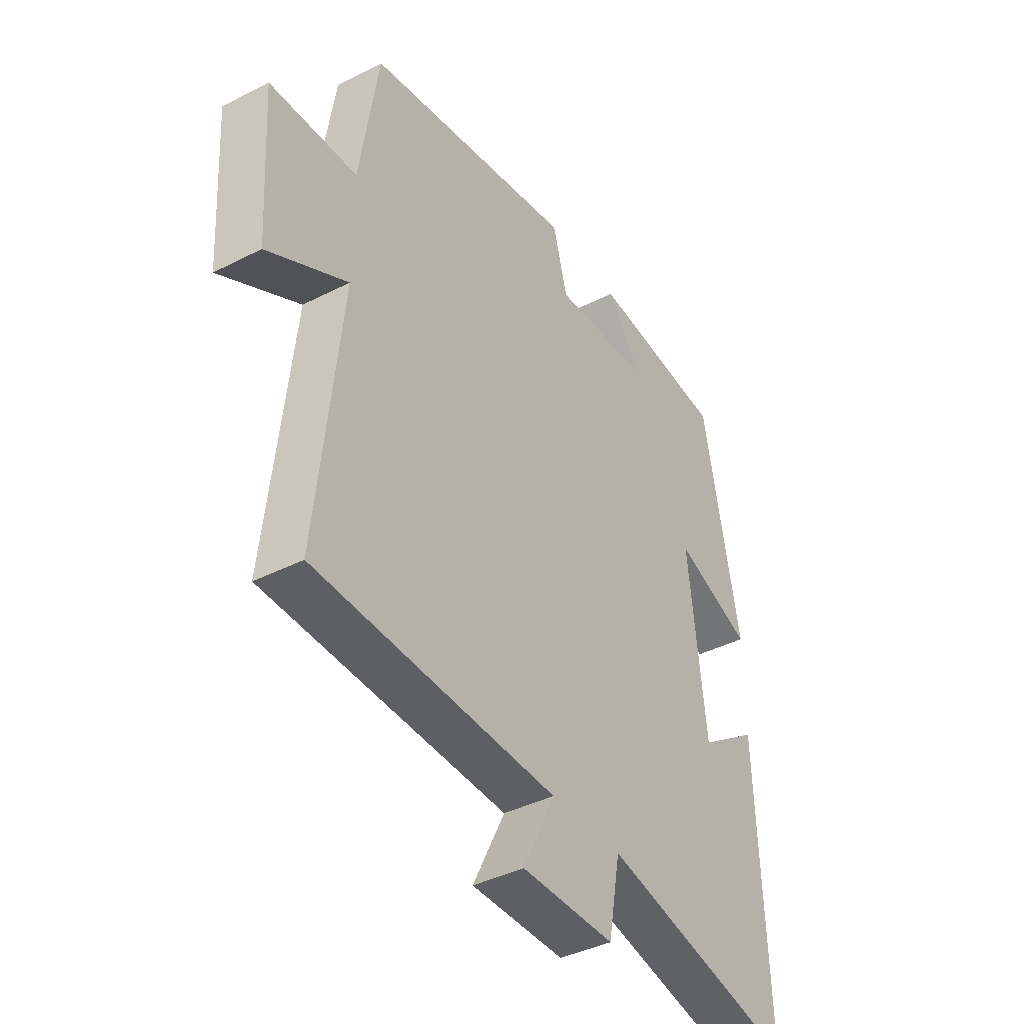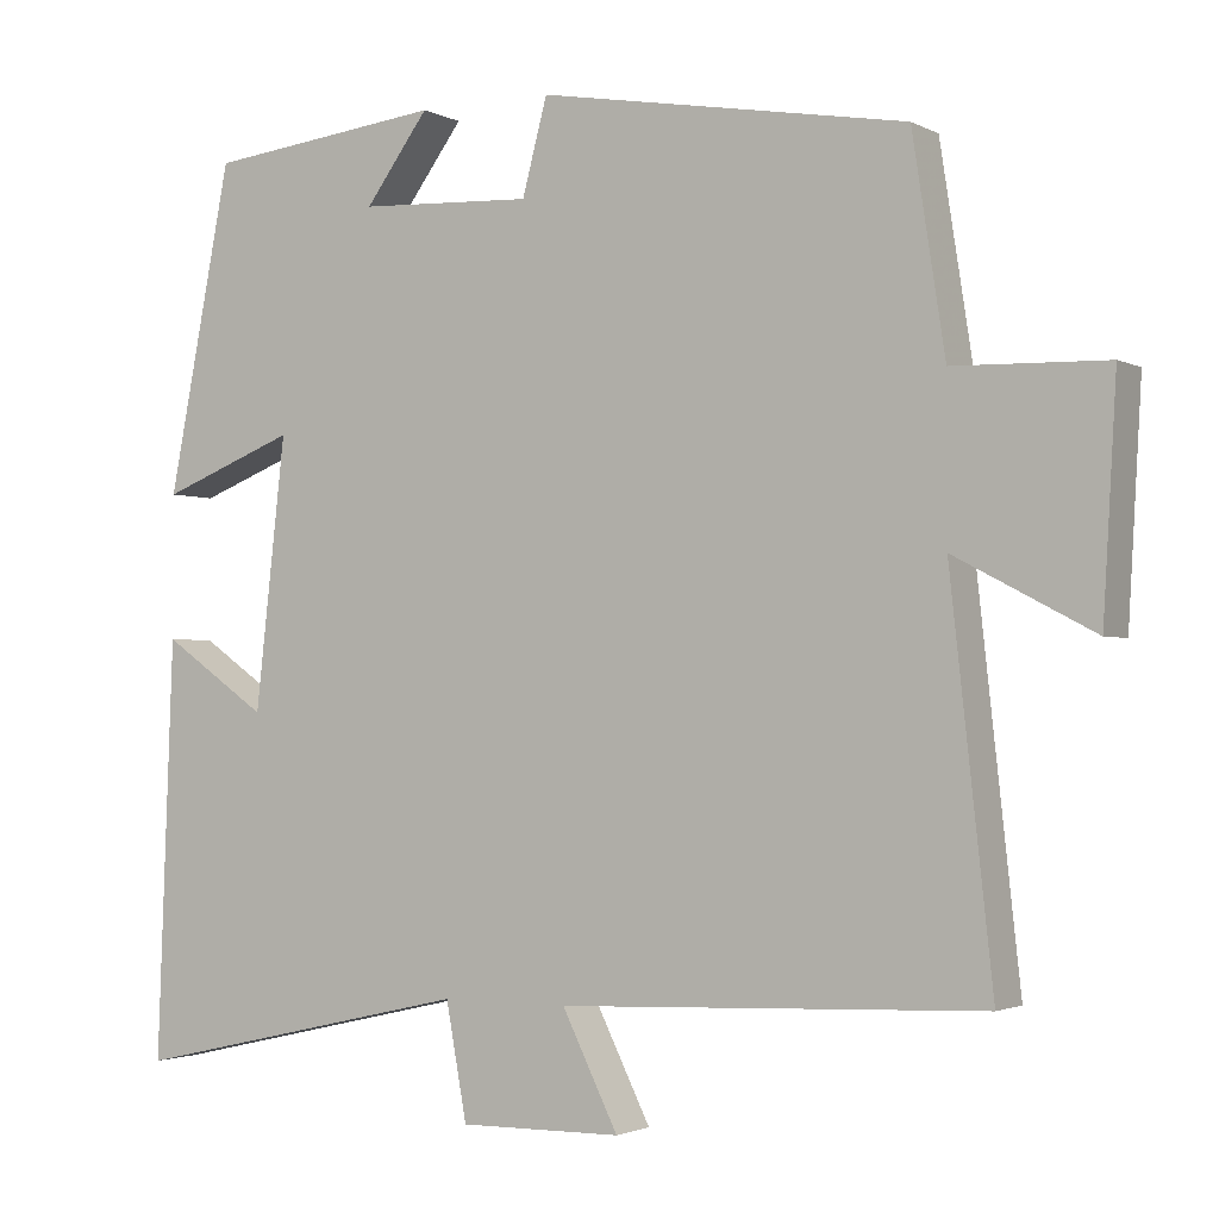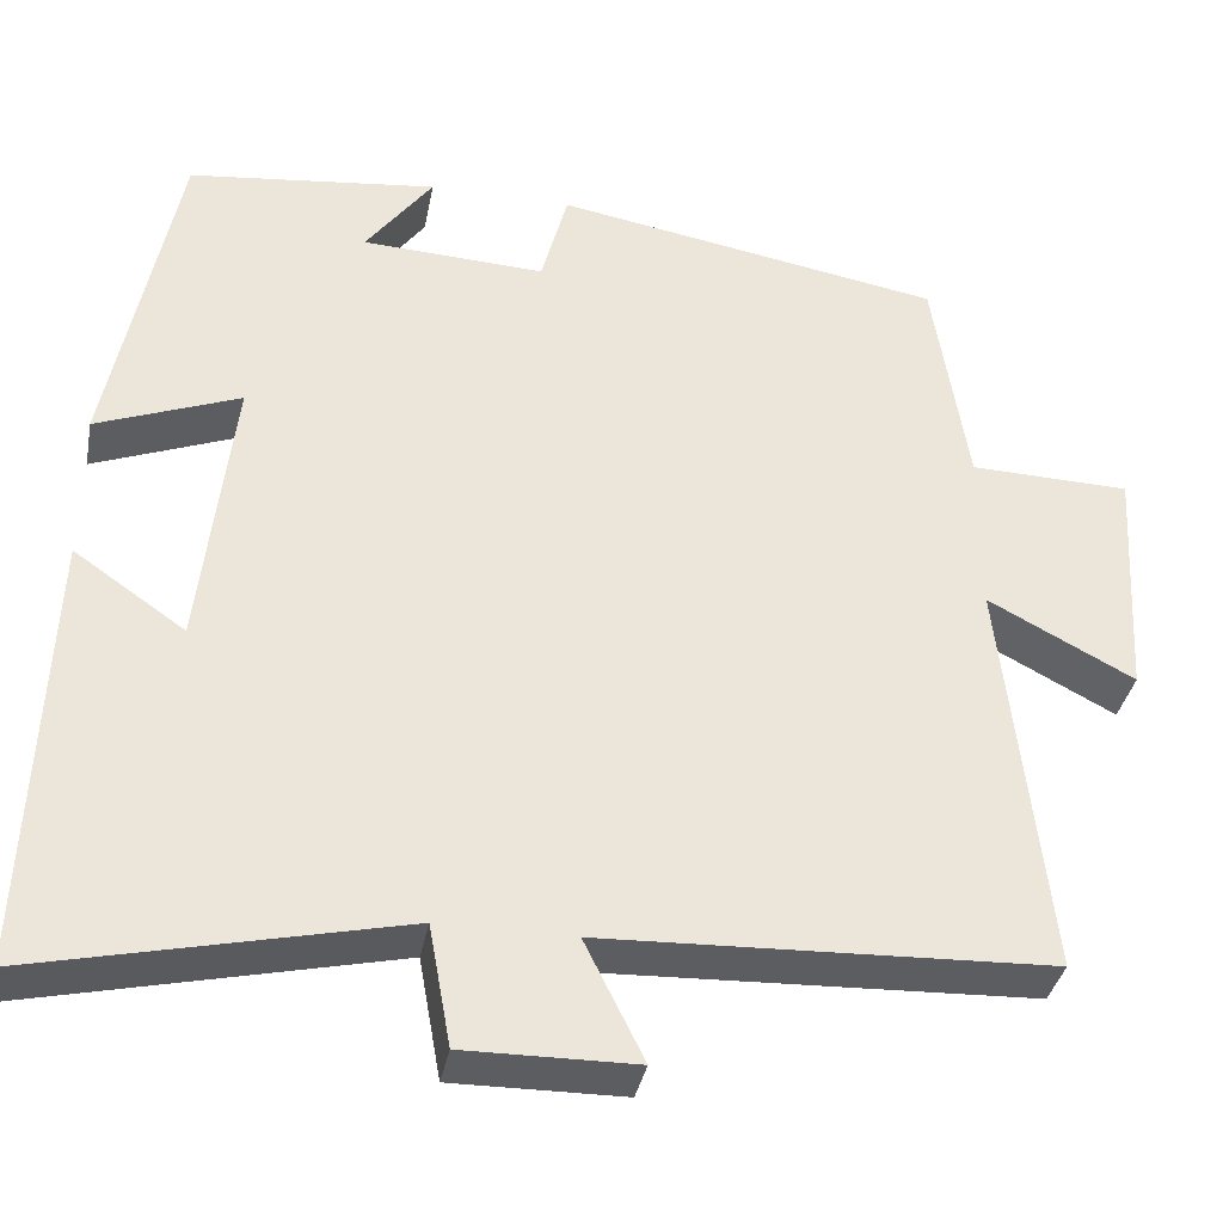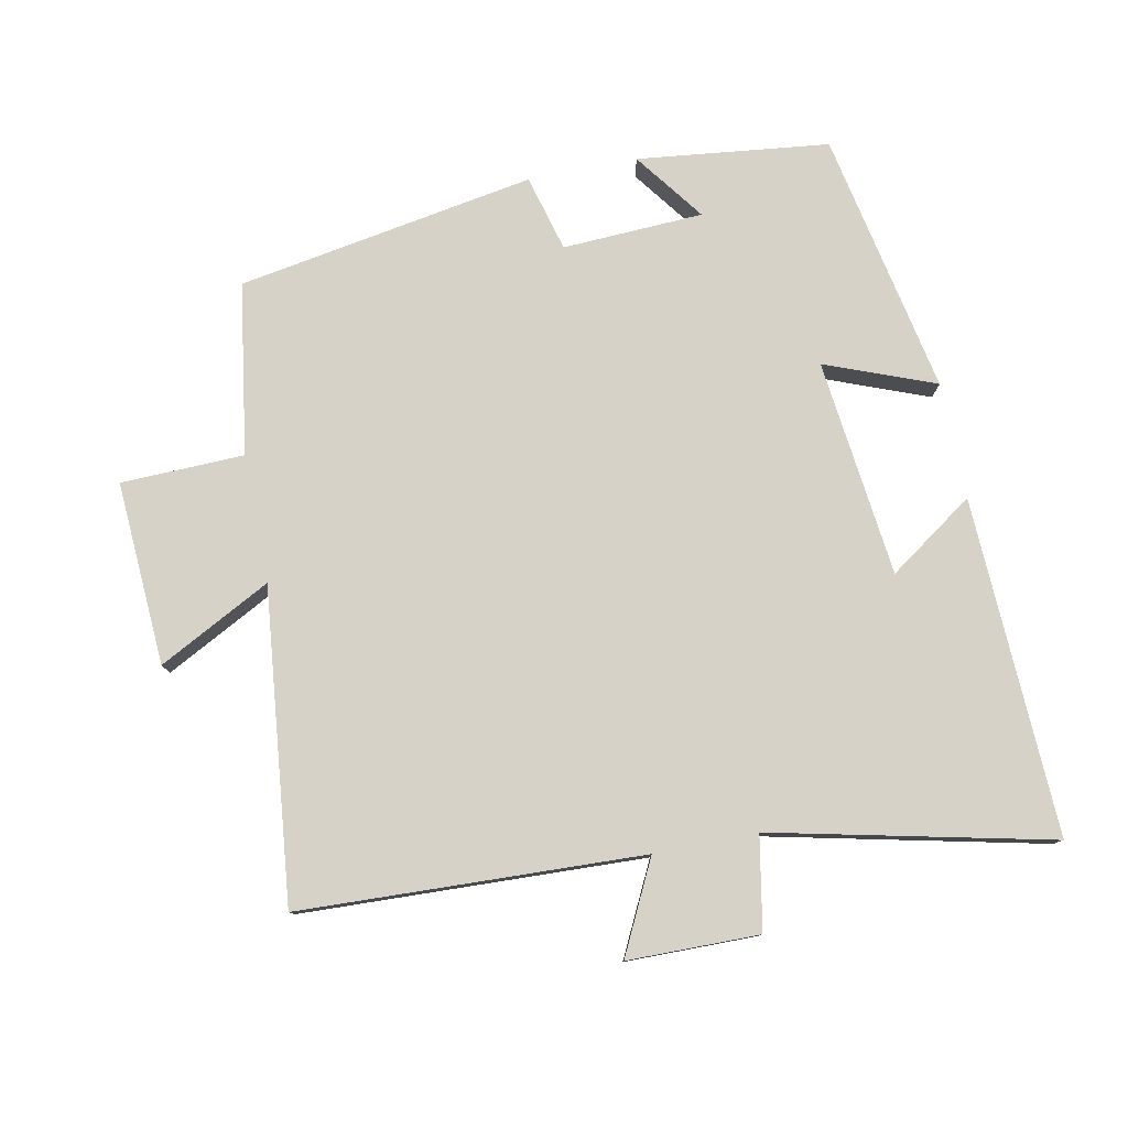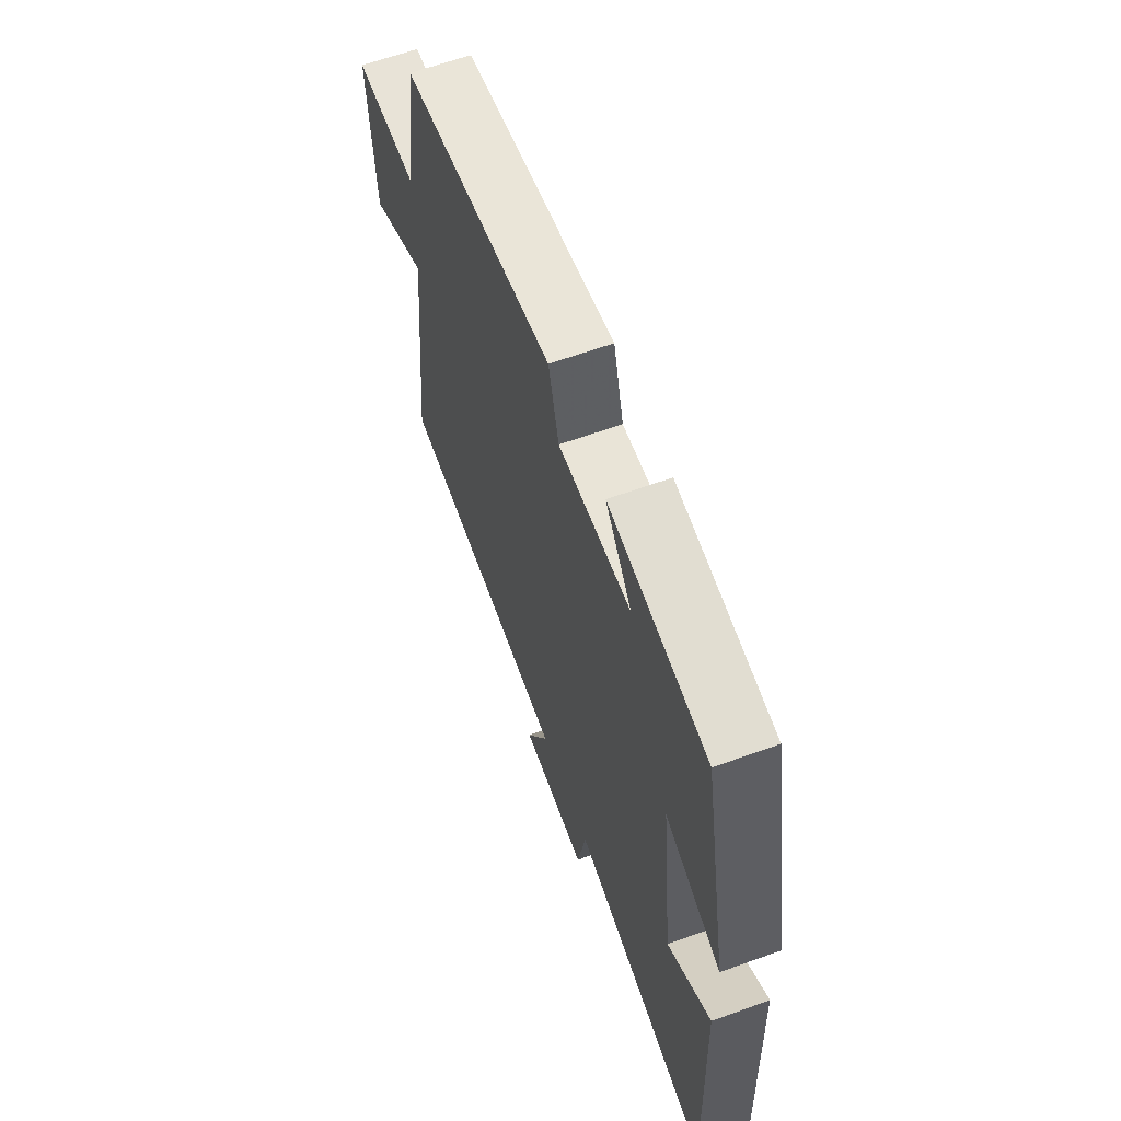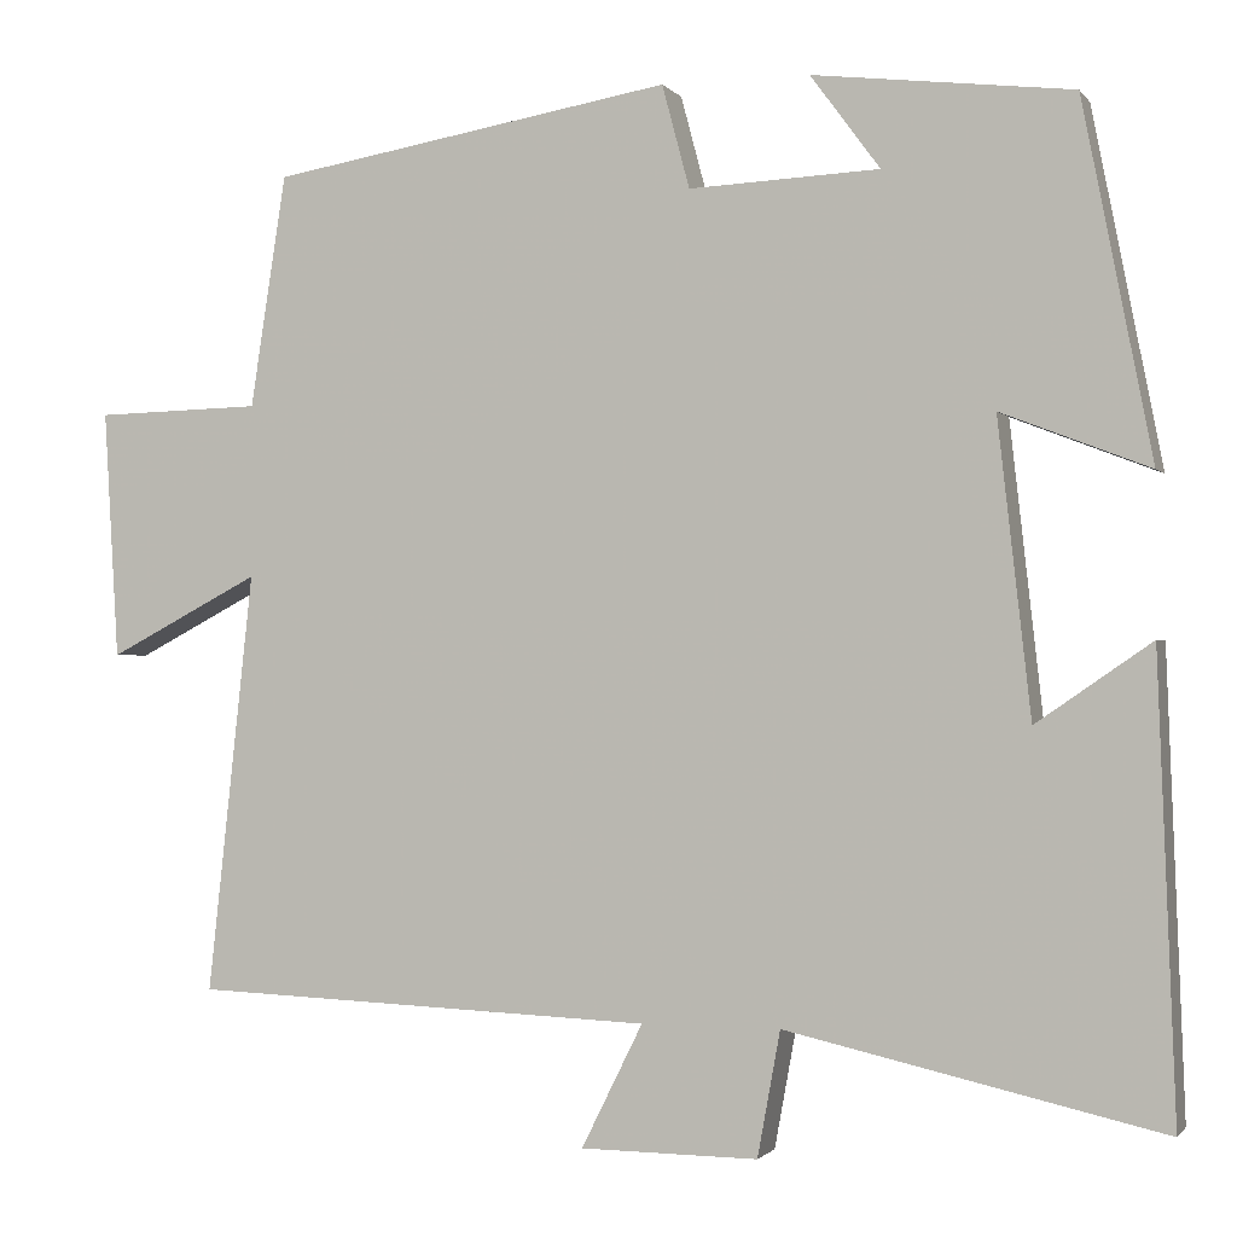
<metadata>
{"format":"obj","ext":"obj","renderer":"f3d","projection":"perspective","resolution":1024,"background":"white","views":[{"elev":-39.8,"azim":122.4,"up":"+Z"},{"elev":-2.1,"azim":30.6,"up":"+Z"},{"elev":-36.2,"azim":-10.8,"up":"+Z"},{"elev":78.6,"azim":168.7,"up":"+Y"},{"elev":63.2,"azim":-110.1,"up":"+Z"},{"elev":-1.1,"azim":-161.9,"up":"+Z"}]}
</metadata>
<code>
v -0.519 0.07 -0.593
v -0.5 0.07 -0.094
v -0.374 0.07 -0.181
v -0.338 0.07 0.141
v -0.5 0.07 0.078
v -0.424 0.07 0.467
v -0.141 0.07 0.5
v -0.217 0.07 0.397
v -0.009 0.07 0.387
v 0.021 0.07 0.5
v 0.461 0.07 0.424
v 0.5 0.07 0.17
v 0.682 0.07 0.165
v 0.666 0.07 -0.107
v 0.5 0.07 -0.02
v 0.55 0.07 -0.48
v 0.044 0.07 -0.5
v 0.111 0.07 -0.635
v -0.083 0.07 -0.637
v -0.108 0.07 -0.5
v -0.519 0 -0.593
v -0.5 0 -0.094
v -0.374 0 -0.181
v -0.338 0 0.141
v -0.5 0 0.078
v -0.424 0 0.467
v -0.141 0 0.5
v -0.217 0 0.397
v -0.009 0 0.387
v 0.021 0 0.5
v 0.461 0 0.424
v 0.5 0 0.17
v 0.682 0 0.165
v 0.666 0 -0.107
v 0.5 0 -0.02
v 0.55 0 -0.48
v 0.044 0 -0.5
v 0.111 0 -0.635
v -0.083 0 -0.637
v -0.108 0 -0.5
f 17 18 19 20
f 15 16 17 20
f 15 20 1
f 12 13 14 15
f 9 10 11 12
f 8 9 12 15
f 5 6 7 8
f 4 5 8
f 3 4 8 15
f 1 2 3
f 1 3 15
f 40 39 38 37
f 40 37 36 35
f 21 40 35
f 35 34 33 32
f 32 31 30 29
f 35 32 29 28
f 28 27 26 25
f 28 25 24
f 35 28 24 23
f 23 22 21
f 35 23 21
f 1 21 22 2
f 2 22 23 3
f 3 23 24 4
f 4 24 25 5
f 5 25 26 6
f 6 26 27 7
f 7 27 28 8
f 8 28 29 9
f 9 29 30 10
f 10 30 31 11
f 11 31 32 12
f 12 32 33 13
f 13 33 34 14
f 14 34 35 15
f 15 35 36 16
f 16 36 37 17
f 17 37 38 18
f 18 38 39 19
f 19 39 40 20
f 20 40 21 1

</code>
